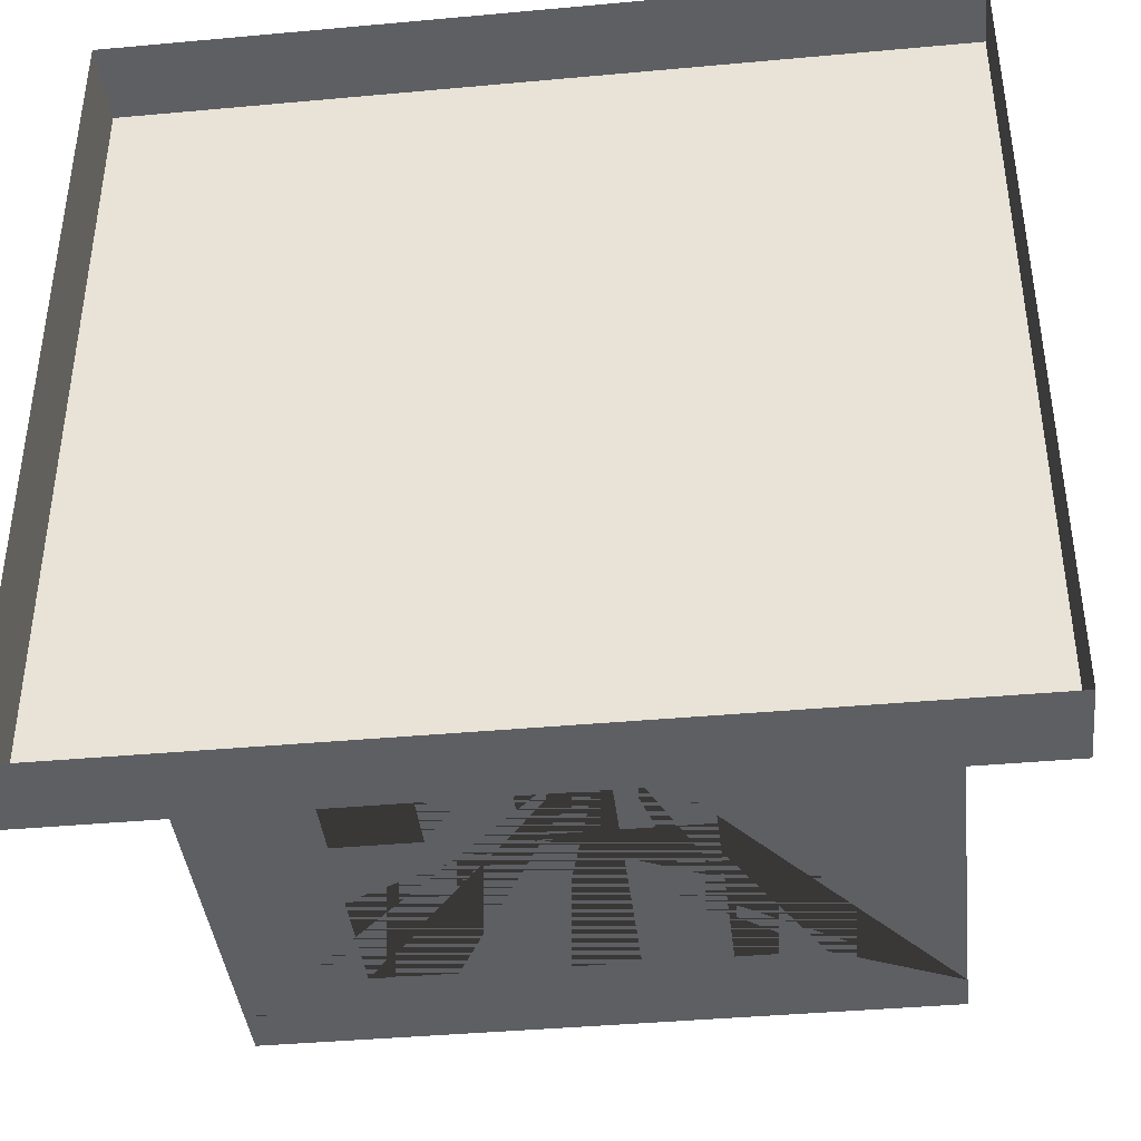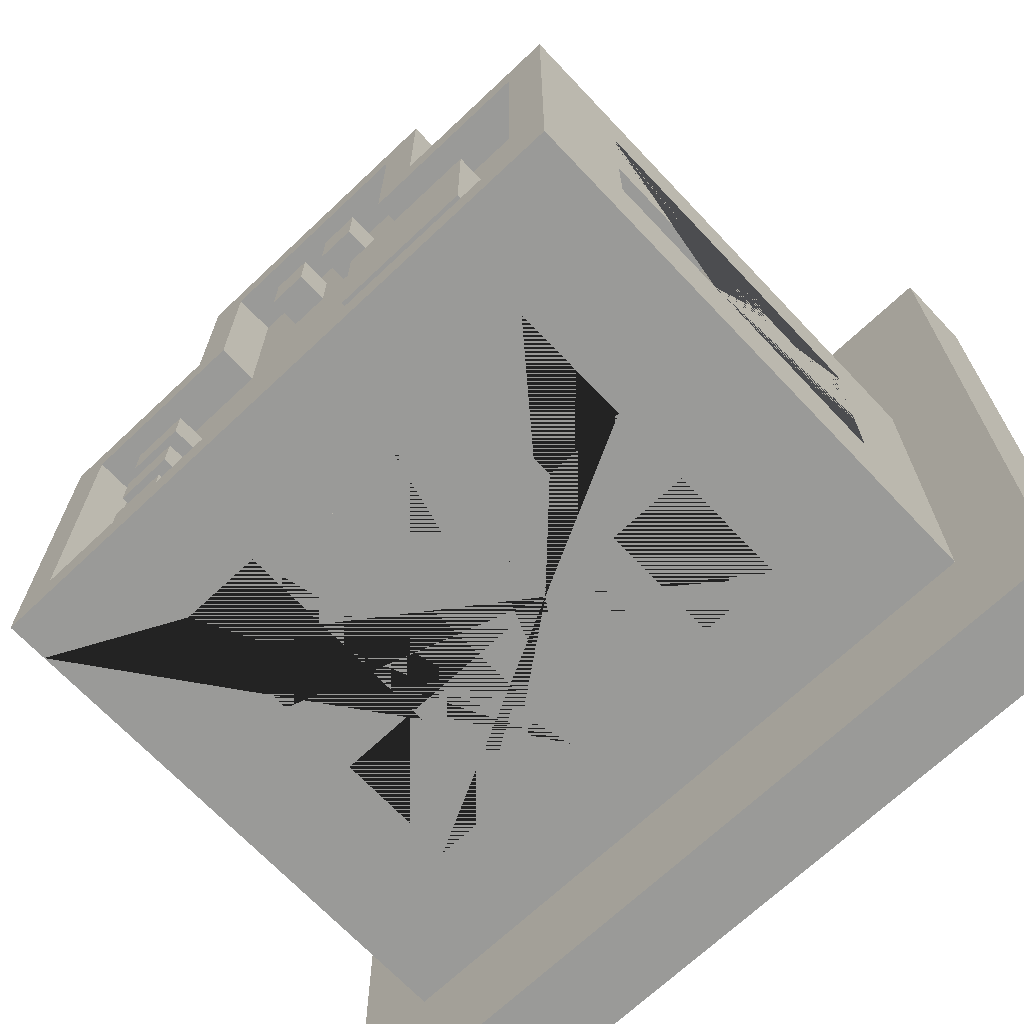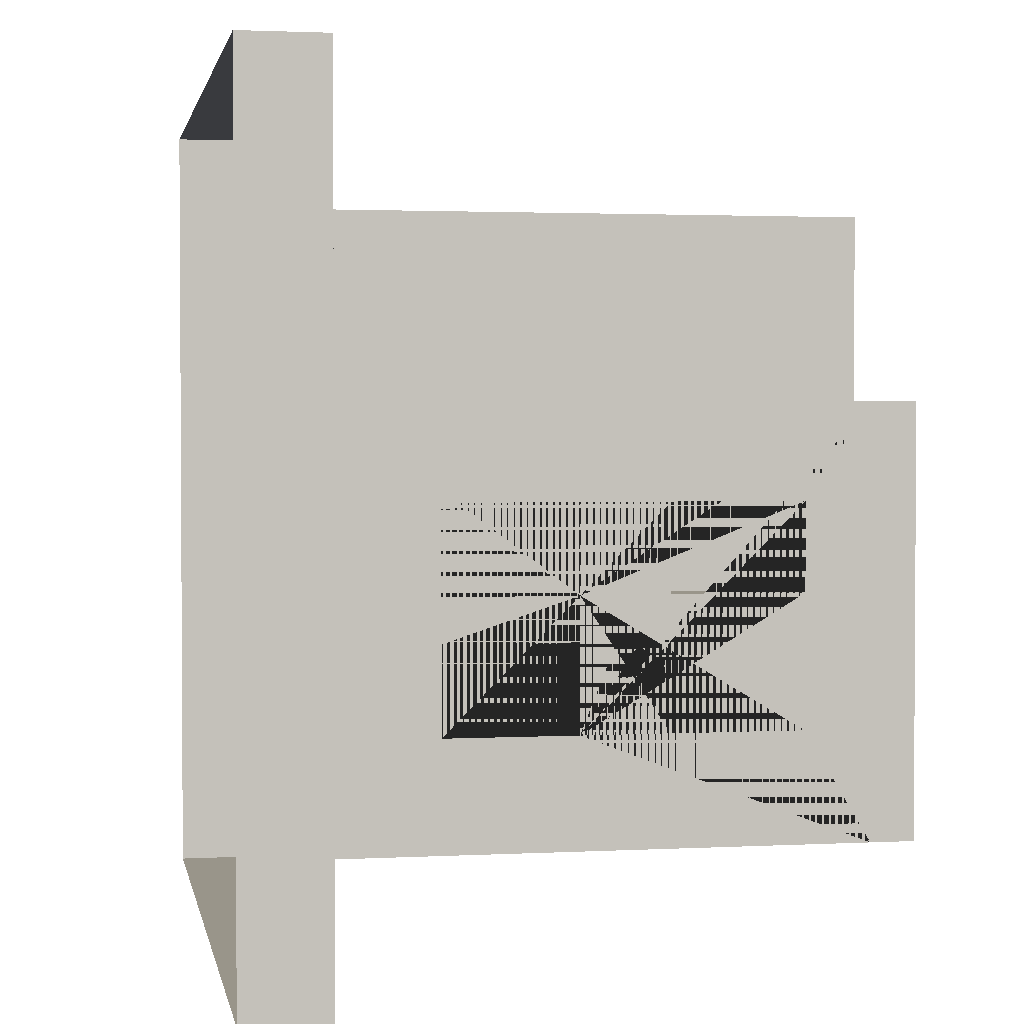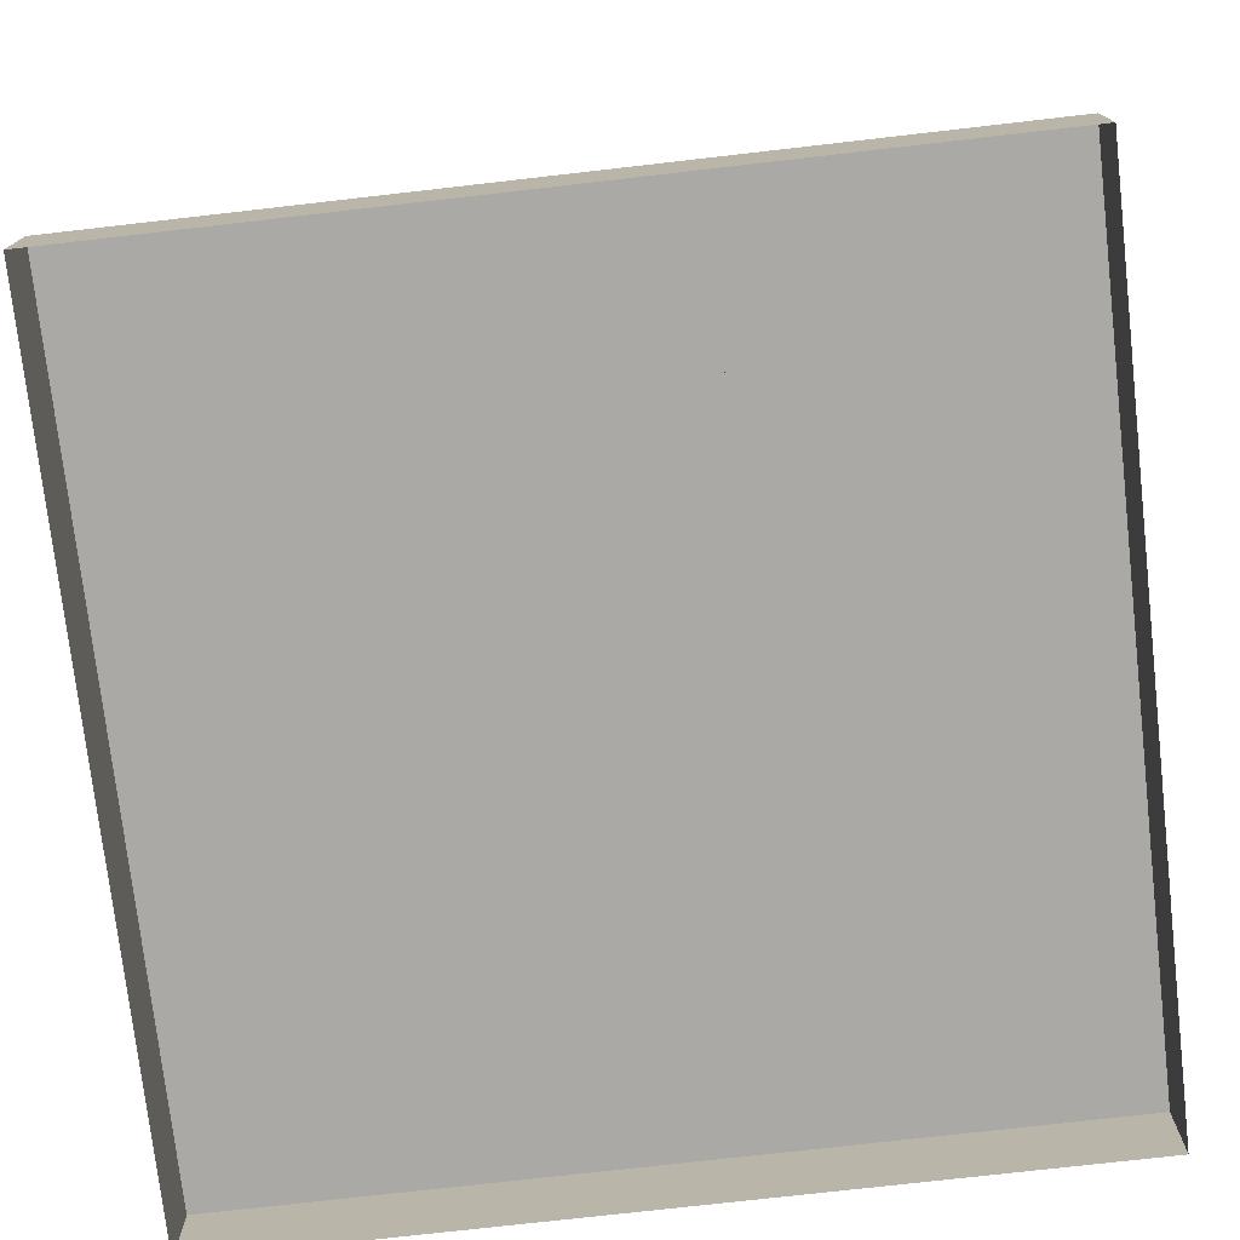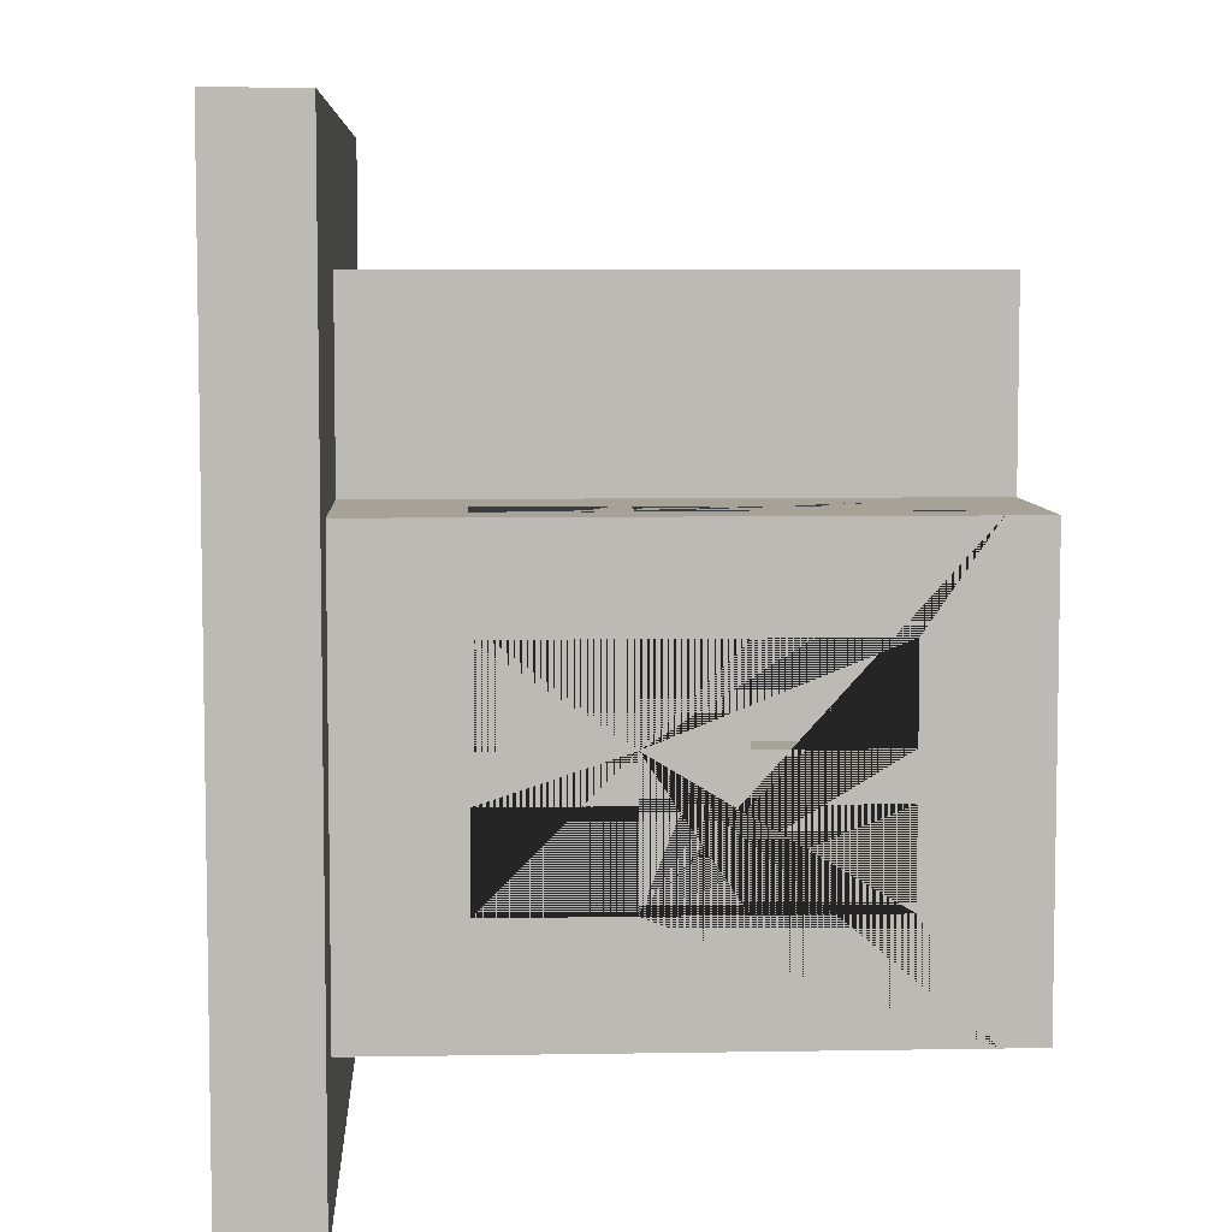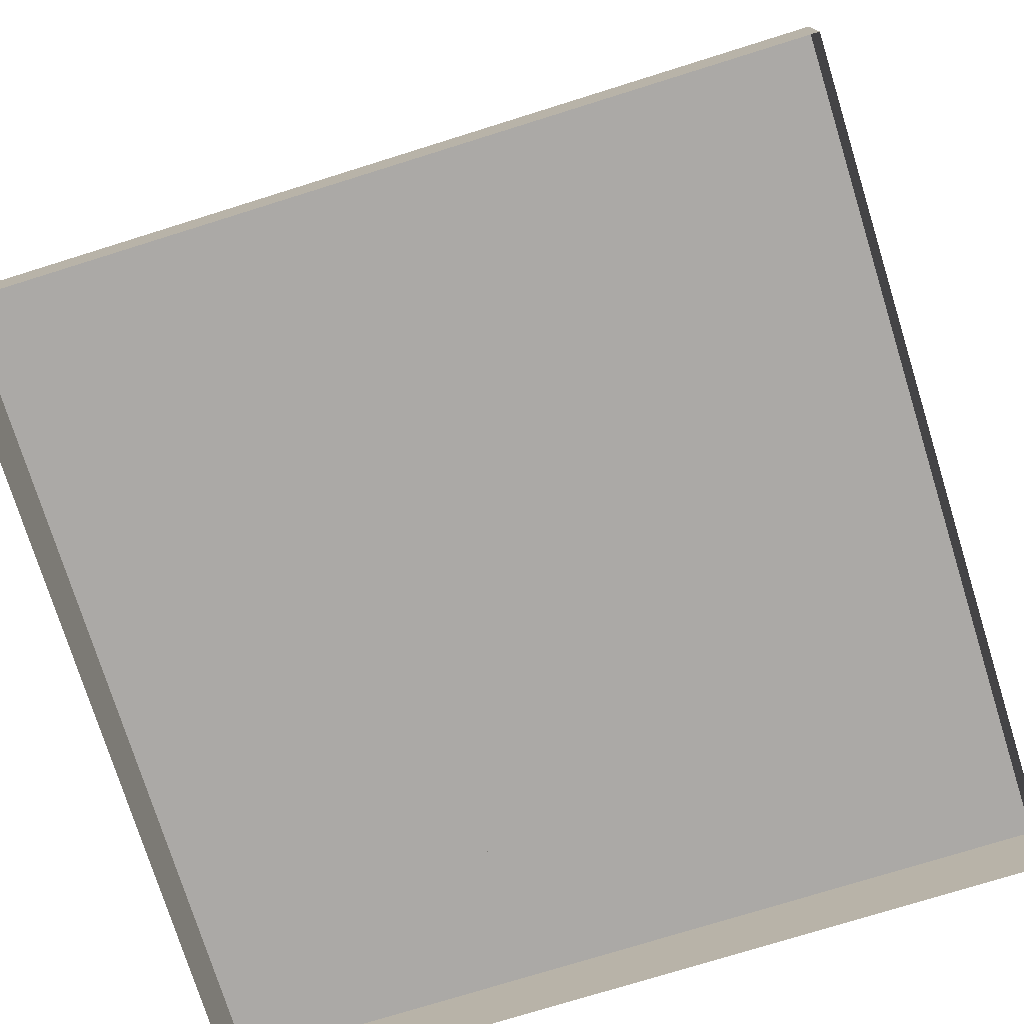
<metadata>
{"format":"obj","ext":"obj","renderer":"f3d","projection":"perspective","resolution":1024,"background":"white","views":[{"elev":-40.4,"azim":6.4,"up":"+Z"},{"elev":-69.2,"azim":-136.6,"up":"+Z"},{"elev":2.1,"azim":79.5,"up":"+Z"},{"elev":-75.5,"azim":-83.5,"up":"+Y"},{"elev":6.5,"azim":87.1,"up":"+Z"},{"elev":-75.6,"azim":107.3,"up":"+Y"}]}
</metadata>
<code>
o Building_12_Base_Extra_(Blue)
v 0.7 1.25 0.05
v 0.485 0.95 0.167
v -0.8 0.2 -0.7
v 0.485 0.75 0.167
v -0.7 1.4 -0.6
v 0.7 1.25 -0.15
v 0.685 0.95 0.167
v 0.8 0.2 -0.7
v 0.7 1.4 -0.6
v 0.685 0.75 0.167
v 0.7 0.95 0.05
v -0.3667 0.2 0.7
v 0.485 1.25 0.167
v 0.3667 0.2 0.7
v 0.485 1.05 0.167
v 0.2667 1.4 0.6
v 0.7 0.95 -0.15
v -0.2667 1.4 0.6
v -0.8 0.2 0.2667
v 0.685 1.25 0.167
v 0.7 1.25 -0.25
v 0.685 1.05 0.167
v -0.7 1.4 0.1667
v 0.8 0.2 0.2667
v 0.485 0.65 0.167
v 0.7 1.25 -0.45
v 0.7 1.4 0.1667
v 0.485 0.45 0.167
v 0.7 0.95 -0.25
v 0.2667 1.4 0.1667
v 0.685 0.65 0.167
v -0.2667 1.4 0.1667
v -0.3667 0.2 0.2667
v 0.685 0.45 0.167
v 0.7 0.95 -0.45
v 0.3667 0.2 0.2667
v 0.3667 1.4 0.7
v -0.685 1.25 0.167
v -0.25 1.25 0.6
v -0.685 1.05 0.167
v -0.3667 1.4 0.7
v -0.05 1.25 0.6
v 0.3667 1.4 0.2667
v -0.485 1.25 0.167
v -0.485 1.05 0.167
v -0.3667 1.4 0.2667
v -0.25 0.95 0.6
v 0.8 1.4 0.2667
v -0.8 1.4 0.2667
v -0.685 0.95 0.167
v -0.05 0.95 0.6
v -0.685 0.75 0.167
v -0.8 1.4 -0.7
v 0.8 1.4 -0.7
v 0.3667 1.5 0.7
v -0.485 0.95 0.167
v 0.05 1.25 0.6
v -0.485 0.75 0.167
v -0.3667 1.5 0.7
v 0.25 1.25 0.6
v 0.3667 1.5 0.2667
v -0.685 0.65 0.167
v -0.3667 1.5 0.2667
v -0.685 0.45 0.167
v 0.8 1.5 0.2667
v 0.05 0.95 0.6
v -0.8 1.5 0.2667
v -0.485 0.65 0.167
v -0.485 0.45 0.167
v 0.25 0.95 0.6
v -0.8 1.5 -0.7
v 0.8 1.5 -0.7
v 0.2667 1.5 0.6
v -0.25 0.75 0.6
v -0.2667 1.5 0.6
v 0.2667 1.5 0.1667
v -0.05 0.75 0.6
v -0.2667 1.5 0.1667
v -0.25 0.45 0.6
v 0.7 1.5 0.1667
v -0.7 1.5 0.1667
v -0.7 1.5 -0.6
v -0.05 0.45 0.6
v 0.7 1.5 -0.6
v 0.05 0.75 0.6
v 0.25 0.75 0.6
v 0.05 0.45 0.6
v 0.25 0.45 0.6
v 0.7 0.75 0.05
v 0.7 0.75 -0.15
v 0.7 0.45 0.05
v 0.7 0.45 -0.15
v 0.7 0.75 -0.25
v 0.7 0.75 -0.45
v 0.7 0.45 -0.25
v 0.7 0.45 -0.45
v -0.7 1.25 0.05
v -0.7 1.25 -0.15
v -0.7 0.95 0.05
v -0.7 0.95 -0.15
v -0.7 1.25 -0.25
v -0.7 1.25 -0.45
v -0.7 0.95 -0.25
v -0.7 0.95 -0.45
v -0.7 0.75 0.05
v -0.7 0.75 -0.15
v -0.7 0.45 0.05
v -0.7 0.45 -0.15
v -0.7 0.75 -0.25
v -0.7 0.75 -0.45
v -0.7 0.45 -0.25
v -0.7 0.45 -0.45
v -0.5 1.25 -0.6
v -0.3 1.25 -0.6
v -0.5 0.95 -0.6
v -0.3 0.95 -0.6
v -0.1 1.25 -0.6
v 0.1 1.25 -0.6
v -0.1 0.95 -0.6
v 0.1 0.95 -0.6
v 0.3 1.25 -0.6
v 0.5 1.25 -0.6
v 0.3 0.95 -0.6
v 0.5 0.95 -0.6
v -0.5 0.75 -0.6
v -0.3 0.75 -0.6
v -0.5 0.45 -0.6
v -0.3 0.45 -0.6
v -0.1 0.75 -0.6
v 0.1 0.75 -0.6
v -0.1 0.45 -0.6
v 0.1 0.45 -0.6
v 0.3 0.75 -0.6
v 0.5 0.75 -0.6
v 0.3 0.45 -0.6
v 0.5 0.45 -0.6
v -0.25 1.25 0.7
v -0.05 1.25 0.7
v -0.05 0.95 0.7
v 0.05 1.25 0.7
v 0.05 0.75 0.7
v 0.25 0.75 0.7
v 0.05 0.95 0.7
v 0.25 0.45 0.7
v 0.25 0.95 0.7
v 0.25 1.25 0.7
v -0.25 0.75 0.7
v -0.25 0.45 0.7
v -0.25 0.95 0.7
v 0.05 0.45 0.7
v 0.05 0.6 0.7
v -0.05 0.45 0.7
v -0.05 0.6 0.7
v -0.05 0.75 0.7
v 0.8 1.25 0.05
v 0.8 0.95 -0.25
v 0.8 0.95 -0.15
v 0.8 1.25 -0.25
v 0.8 1.25 -0.15
v 0.8 0.75 -0.45
v 0.8 0.95 -0.45
v 0.8 1.25 -0.45
v 0.8 0.75 0.05
v 0.8 0.95 0.05
v 0.8 0.45 0.05
v 0.8 0.45 -0.15
v 0.8 0.75 -0.25
v 0.8 0.75 -0.15
v 0.8 0.45 -0.45
v 0.8 0.45 -0.25
v -0.5 0.75 -0.7
v -0.5 0.45 -0.7
v -0.5 0.95 -0.7
v -0.5 1.25 -0.7
v -0.3 0.75 -0.7
v -0.3 0.95 -0.7
v -0.3 1.25 -0.7
v -0.1 0.95 -0.7
v -0.1 0.75 -0.7
v -0.1 1.25 -0.7
v 0.3 1.25 -0.7
v 0.5 1.25 -0.7
v 0.1 0.95 -0.7
v 0.1 1.25 -0.7
v -0.3 0.45 -0.7
v 0.1 0.75 -0.7
v 0.3 0.75 -0.7
v 0.1 0.45 -0.7
v -0.1 0.45 -0.7
v 0.3 0.95 -0.7
v 0.3 0.45 -0.7
v 0.5 0.45 -0.7
v 0.5 0.75 -0.7
v 0.5 0.95 -0.7
v -0.8 0.75 0.05
v -0.8 0.95 0.05
v -0.8 0.45 0.05
v -0.8 0.45 -0.15
v -0.8 0.75 -0.25
v -0.8 0.75 -0.15
v -0.8 0.45 -0.45
v -0.8 0.45 -0.25
v -0.8 1.25 0.05
v -0.8 0.95 -0.25
v -0.8 0.95 -0.15
v -0.8 1.25 -0.25
v -0.8 1.25 -0.15
v -0.8 0.75 -0.45
v -0.8 0.95 -0.45
v -0.8 1.25 -0.45
v 0.485 0.45 0.2667
v 0.685 0.45 0.2667
v 0.685 0.65 0.2667
v 0.685 0.75 0.2667
v 0.685 0.95 0.2667
v 0.685 1.05 0.2667
v 0.485 1.25 0.2667
v 0.485 0.65 0.2667
v 0.485 0.75 0.2667
v 0.485 0.95 0.2667
v 0.485 1.05 0.2667
v 0.685 1.25 0.2667
v -0.685 1.25 0.2667
v -0.485 0.65 0.2667
v -0.485 0.75 0.2667
v -0.485 0.95 0.2667
v -0.485 1.05 0.2667
v -0.485 1.25 0.2667
v -0.685 0.95 0.2667
v -0.685 1.05 0.2667
v -0.685 0.45 0.2667
v -0.685 0.65 0.2667
v -0.685 0.75 0.2667
v -0.485 0.45 0.2667
v -0.1328 1.378 0.4676
v -0.1328 1.478 0.4676
v -0.1328 1.378 0.3276
v -0.1328 1.478 0.3276
v -0.03682 1.378 0.4676
v -0.03682 1.478 0.4676
v -0.03682 1.378 0.3276
v -0.03682 1.478 0.3276
v 0.03682 1.378 0.4676
v 0.03682 1.478 0.4676
v 0.03682 1.378 0.3276
v 0.03682 1.478 0.3276
v 0.1328 1.378 0.4676
v 0.1328 1.478 0.4676
v 0.1328 1.378 0.3276
v 0.1328 1.478 0.3276
v -0.526 1.378 -0.05509
v -0.526 1.478 -0.05509
v -0.526 1.378 -0.4051
v -0.526 1.478 -0.4051
v -0.1708 1.378 -0.05509
v -0.1708 1.478 -0.05509
v -0.1708 1.378 -0.4051
v -0.1708 1.478 -0.4051
v 0.5489 1.378 -0.4149
v 0.5489 1.478 -0.4149
v 0.4089 1.378 -0.4149
v 0.4089 1.478 -0.4149
v 0.5489 1.378 -0.5109
v 0.5489 1.478 -0.5109
v 0.4089 1.378 -0.5109
v 0.4089 1.478 -0.5109
v 0.5489 1.378 -0.2149
v 0.5489 1.478 -0.2149
v 0.4089 1.378 -0.2149
v 0.4089 1.478 -0.2149
v 0.5489 1.378 -0.3109
v 0.5489 1.478 -0.3109
v 0.4089 1.378 -0.3109
v 0.4089 1.478 -0.3109
v 0.5489 1.378 -0.01487
v 0.5489 1.478 -0.01487
v 0.4089 1.378 -0.01487
v 0.4089 1.478 -0.01487
v 0.5489 1.378 -0.1109
v 0.5489 1.478 -0.1109
v 0.4089 1.378 -0.1109
v 0.4089 1.478 -0.1109
v 1 0.2 -1
v 1 0 -1
v 1 0.2 1
v 1 0 1
v -1 0.2 -1
v -1 0 -1
v -1 0.2 1
v -1 0 1
f 217 43 36 24 48 222 216 215 214 213 212 211 218 219 220 221
f 222 48 43 217
f 219 218 213 214
f 221 220 215 216
f 37 14 36 43
f 41 46 33 12
f 151 141 143 140 138 139 149 137 41 12 14 37 146 145 142 144 150 152 148 147 154 153
f 142 145 143 141
f 140 146 37 41 137 138
f 150 151 153 152
f 223 49 19 33 46 228 227 226 225 224 234 231 232 233 229 230
f 228 46 49 223
f 233 232 224 225
f 226 227 230 229
f 32 18 16 30 27 9 5 23
f 160 161 156 158 162 54 48 155 159 157 164 163 168 167
f 168 166 165 163 164 155 48 24 8 54 162 161 160 169 170 167
f 179 175 171 172 185 189 188 191 192 193 187 190 194 182 54 8 3 53 174 173 176 177 180 178
f 175 179 189 185
f 188 186 179 178 183 184 180 177 174 53 54 182 181 190 187 191
f 203 49 53 210 206 204 209 208 199 200 195 196 205 207
f 209 210 53 3 19 49 203 196 195 197 198 200 199 202 201 208
f 23 5 82 81
f 49 46 63 67
f 32 23 81 78
f 43 48 65 61
f 48 54 72 65
f 46 41 59 63
f 27 30 76 80
f 54 53 71 72
f 73 75 59 55
f 76 73 55 61
f 75 78 63 59
f 80 76 61 65
f 78 81 67 63
f 81 82 71 67
f 82 84 72 71
f 84 80 65 72
f 5 9 84 82
f 9 27 80 84
f 16 18 75 73
f 30 16 73 76
f 41 37 55 59
f 53 49 67 71
f 18 32 78 75
f 37 43 61 55
f 1 6 159 155
f 6 17 157 159
f 17 11 164 157
f 11 1 155 164
f 6 1 11 17
f 21 26 162 158
f 26 35 161 162
f 35 29 156 161
f 29 21 158 156
f 26 21 29 35
f 39 42 138 137
f 138 42 51 139
f 139 51 47 149
f 149 47 39 137
f 42 39 47 51
f 57 60 146 140
f 146 60 70 145
f 145 70 66 143
f 143 66 57 140
f 60 57 66 70
f 74 77 154 147
f 153 154 77 83 152
f 152 83 79 148
f 148 79 74 147
f 77 74 79 83
f 85 86 142 141
f 142 86 88 144
f 144 88 87 150
f 151 150 87 85 141
f 86 85 87 88
f 89 90 168 163
f 90 92 166 168
f 92 91 165 166
f 91 89 163 165
f 90 89 91 92
f 93 94 160 167
f 94 96 169 160
f 96 95 170 169
f 95 93 167 170
f 94 93 95 96
f 207 98 97 203
f 205 100 98 207
f 196 99 100 205
f 203 97 99 196
f 100 99 97 98
f 210 102 101 206
f 209 104 102 210
f 204 103 104 209
f 206 101 103 204
f 104 103 101 102
f 200 106 105 195
f 198 108 106 200
f 197 107 108 198
f 195 105 107 197
f 108 107 105 106
f 208 110 109 199
f 112 110 208 201
f 202 111 112 201
f 199 109 111 202
f 112 111 109 110
f 114 113 174 177
f 116 114 177 176
f 115 116 176 173
f 113 115 173 174
f 116 115 113 114
f 118 117 180 184
f 120 118 184 183
f 119 120 183 178
f 117 119 178 180
f 120 119 117 118
f 122 121 181 182
f 124 122 182 194
f 123 124 194 190
f 121 123 190 181
f 124 123 121 122
f 126 125 171 175
f 128 126 175 185
f 172 127 128 185
f 125 127 172 171
f 128 127 125 126
f 130 129 179 186
f 132 130 186 188
f 131 132 188 189
f 129 131 189 179
f 132 131 129 130
f 134 133 187 193
f 136 134 193 192
f 135 136 192 191
f 133 135 191 187
f 136 135 133 134
f 4 2 220 219
f 7 10 214 215
f 7 2 4 10
f 220 2 7 215
f 214 10 4 219
f 15 13 217 221
f 20 22 216 222
f 20 13 15 22
f 217 13 20 222
f 216 22 15 221
f 211 28 25 218
f 31 34 212 213
f 31 25 28 34
f 25 31 213 218
f 212 34 28 211
f 230 40 38 223
f 44 45 227 228
f 44 38 40 45
f 223 38 44 228
f 227 45 40 230
f 52 50 229 233
f 56 58 225 226
f 56 50 52 58
f 50 56 226 229
f 225 58 52 233
f 64 62 232 231
f 68 69 234 224
f 68 62 64 69
f 232 62 68 224
f 234 69 64 231
f 235 236 238 237
f 237 238 242 241
f 241 242 240 239
f 239 240 236 235
f 242 238 236 240
f 243 244 246 245
f 245 246 250 249
f 249 250 248 247
f 247 248 244 243
f 250 246 244 248
f 251 252 254 253
f 253 254 258 257
f 257 258 256 255
f 255 256 252 251
f 258 254 252 256
f 259 260 262 261
f 261 262 266 265
f 265 266 264 263
f 263 264 260 259
f 266 262 260 264
f 267 268 270 269
f 269 270 274 273
f 273 274 272 271
f 271 272 268 267
f 274 270 268 272
f 275 276 278 277
f 277 278 282 281
f 281 282 280 279
f 279 280 276 275
f 282 278 276 280
f 283 287 289 285
f 286 285 289 290
f 290 289 287 288
f 284 283 285 286
f 288 287 283 284

</code>
